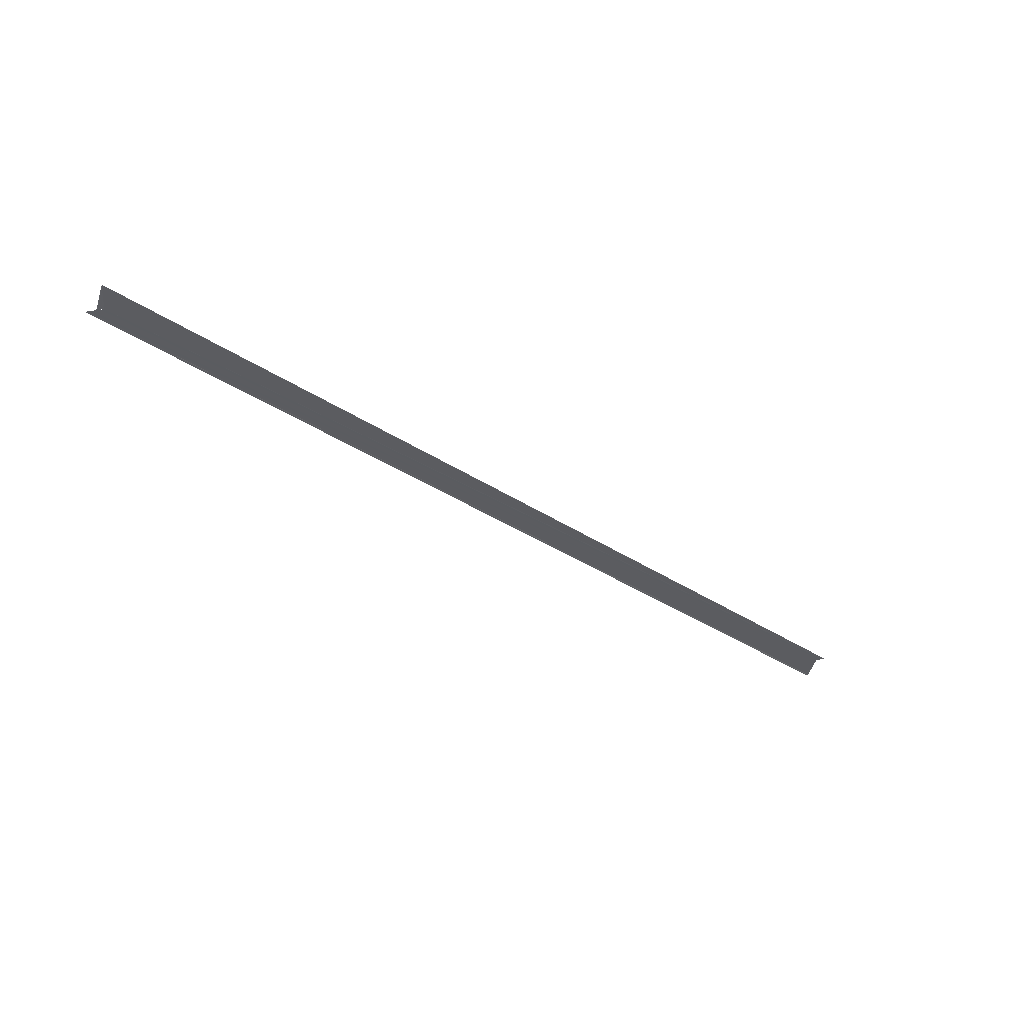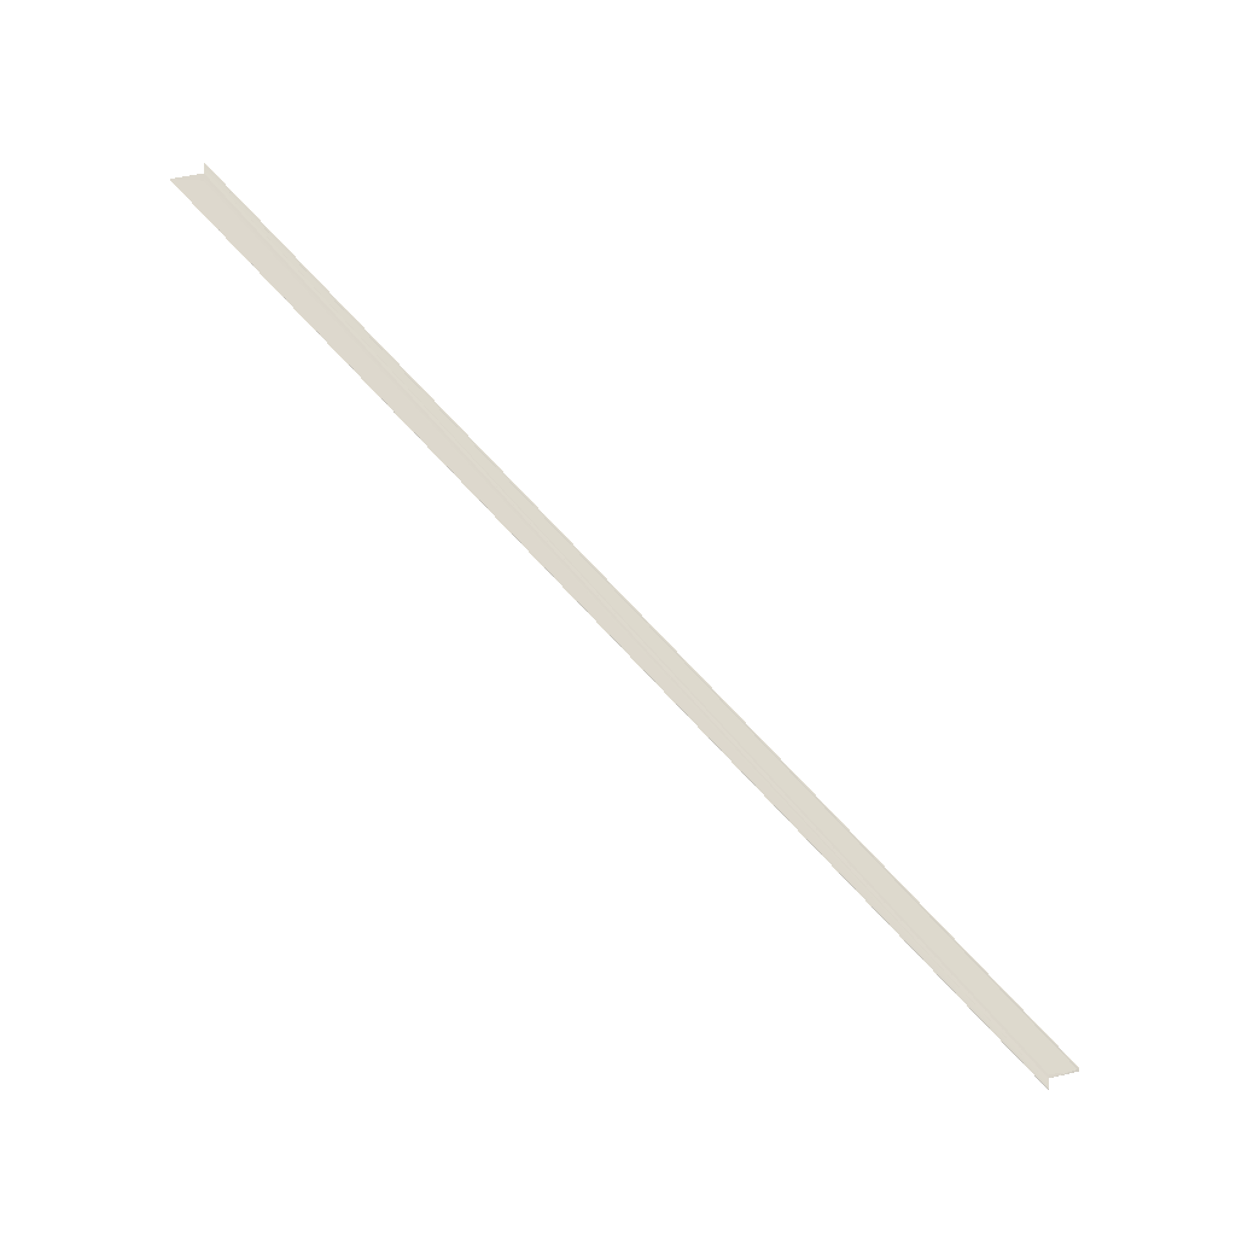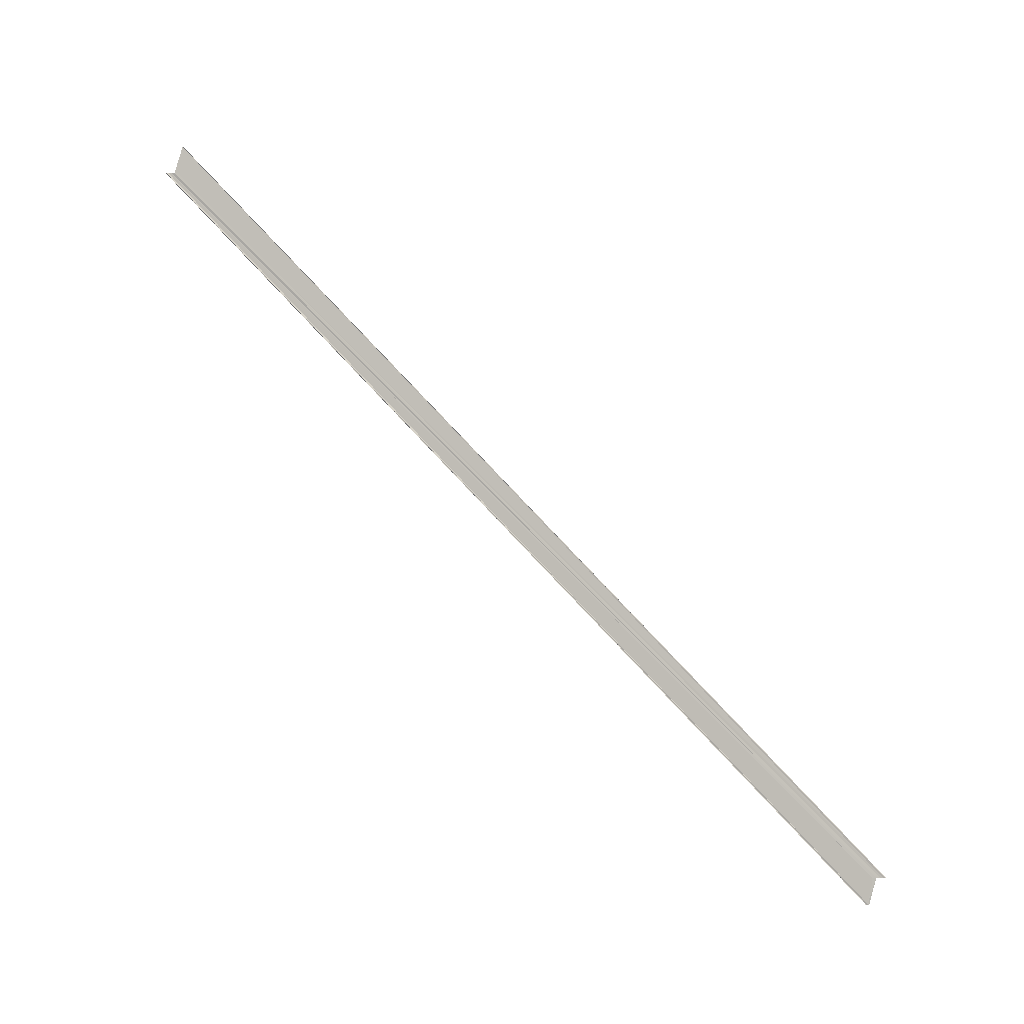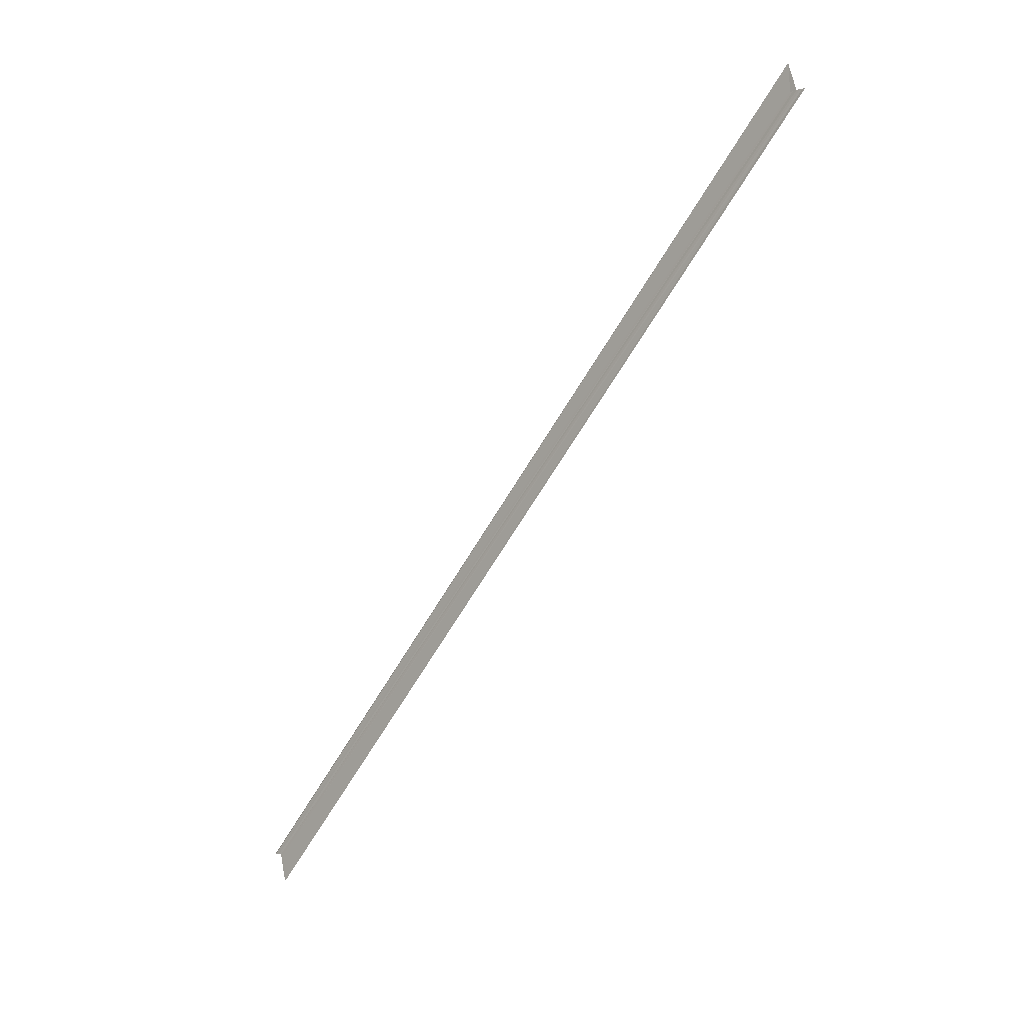
<metadata>
{"format":"obj","ext":"obj","renderer":"f3d","projection":"perspective","resolution":1024,"background":"white","views":[{"elev":50.1,"azim":78.5,"up":"+Y"},{"elev":-18.7,"azim":-103.7,"up":"+Z"},{"elev":-0.1,"azim":102.4,"up":"+Y"},{"elev":-6.5,"azim":-45.3,"up":"+Y"}]}
</metadata>
<code>
o 18981
v 2169 1871 16.13
v 2169 1871 16.12
v 2169 1871 15.86
v 2169 1871 16.12
v 2169 1871 16.12
v 2169 1871 16.13
v 2169 1871 16.12
v 2169 1871 16.12
v 2169 1871 16.13
v 2169 1871 15.86
v 2169 1871 16.13
v 2169 1871 16.13
v 2169 1871 15.86
v 2169 1871 16.12
v 2169 1871 15.86
v 2169 1871 16.12
v 2169 1871 16.12
v 2169 1871 15.86
v 2169 1871 16.12
v 2169 1871 15.86
v 2169 1871 15.86
v 2169 1871 16.12
v 2169 1871 16.13
v 2169 1871 16.13
v 2169 1871 15.86
v 2169 1871 15.86
v 2169 1871 16.13
v 2169 1871 16.13
v 2169 1871 16.12
v 2169 1871 16.12
v 2169 1871 15.86
v 2169 1871 15.86
v 2169 1871 15.86
v 2169 1871 16.12
v 2169 1871 16.12
v 2169 1871 16.12
v 2169 1871 16.12
v 2169 1871 15.86
v 2169 1871 15.86
v 2169 1871 15.86
v 2169 1871 16.13
v 2169 1871 16.13
v 2169 1871 15.86
v 2169 1871 15.86
v 2169 1871 15.86
v 2169 1871 15.86
v 2169 1871 15.86
v 2169 1871 15.86
v 2169 1871 15.86
v 2169 1871 16.13
v 2169 1871 15.86
v 2169 1871 15.86
v 2169 1871 15.86
v 2169 1871 16.13
v 2169 1871 15.86
v 2169 1871 16.13
v 2169 1871 16.13
v 2169 1871 16.13
v 2169 1871 16.12
v 2169 1871 16.12
f 1 2 3
f 1 4 5
f 1 6 3
f 1 7 8
f 9 6 10
f 9 11 10
f 12 11 13
f 14 7 15
f 14 16 15
f 15 17 18
f 15 19 20
f 21 19 20
f 22 16 21
f 22 23 21
f 21 24 25
f 26 24 25
f 27 23 26
f 27 28 26
f 23 29 30
f 31 30 32
f 33 30 32
f 34 35 31
f 36 35 33
f 36 2 33
f 33 37 38
f 3 37 38
f 3 39 40
f 3 41 40
f 10 41 40
f 10 42 43
f 13 42 43
f 44 45 13
f 46 45 47
f 44 48 49
f 26 50 49
f 51 50 49
f 44 52 51
f 44 53 51
f 51 54 55
f 56 57 51
f 56 28 51
f 58 59 60

</code>
